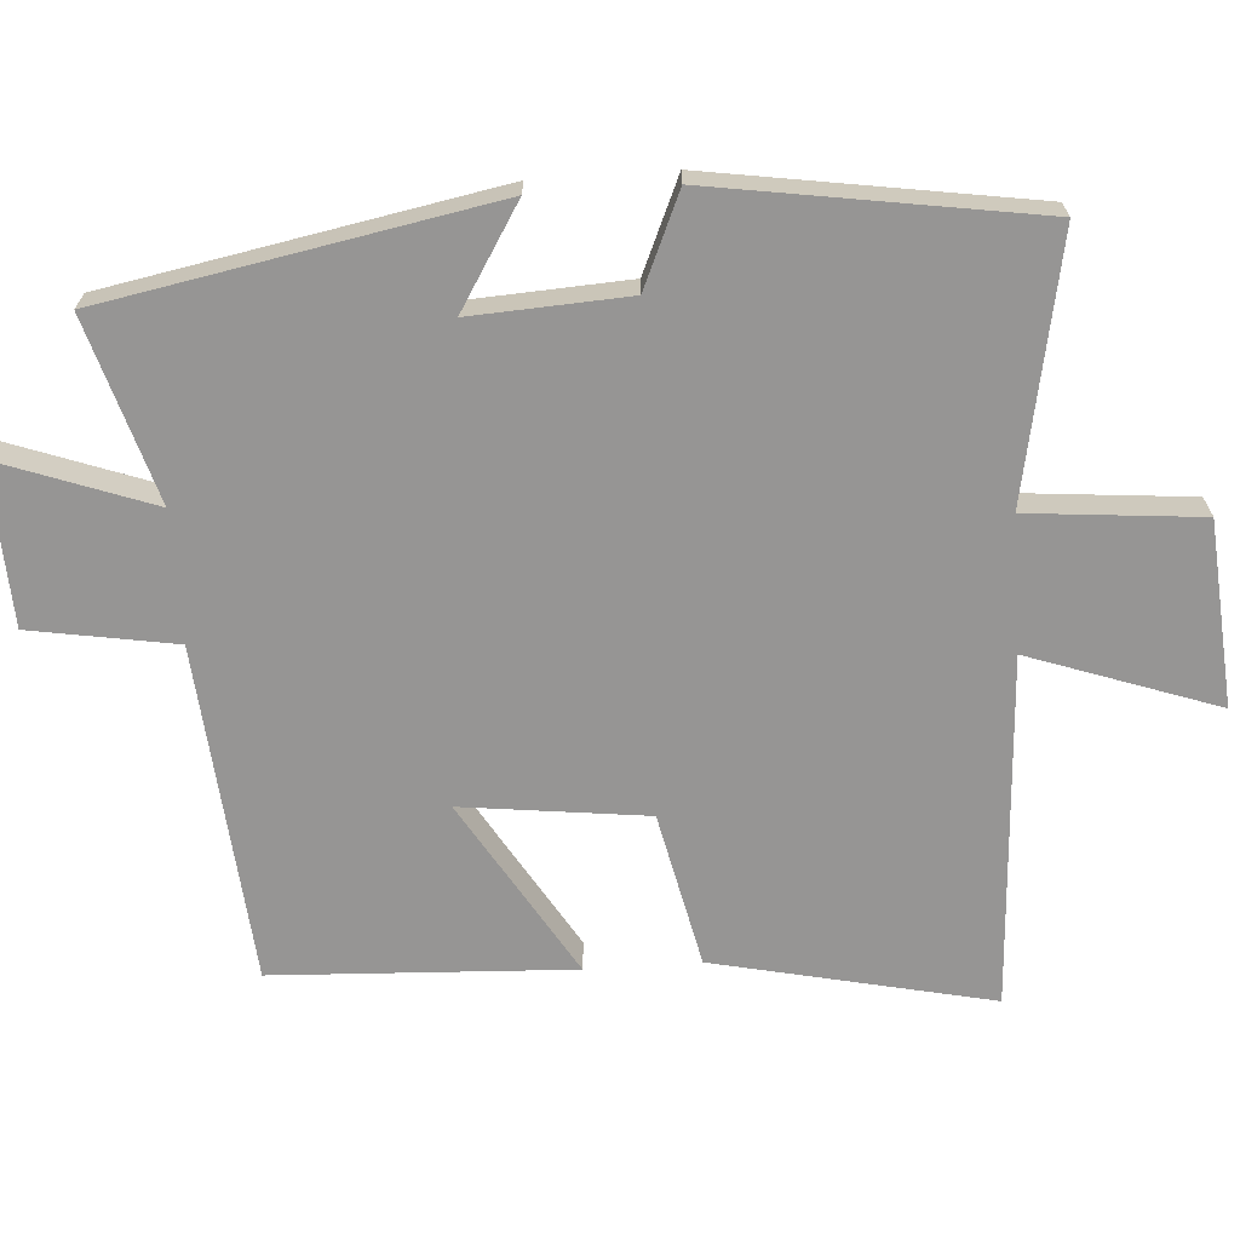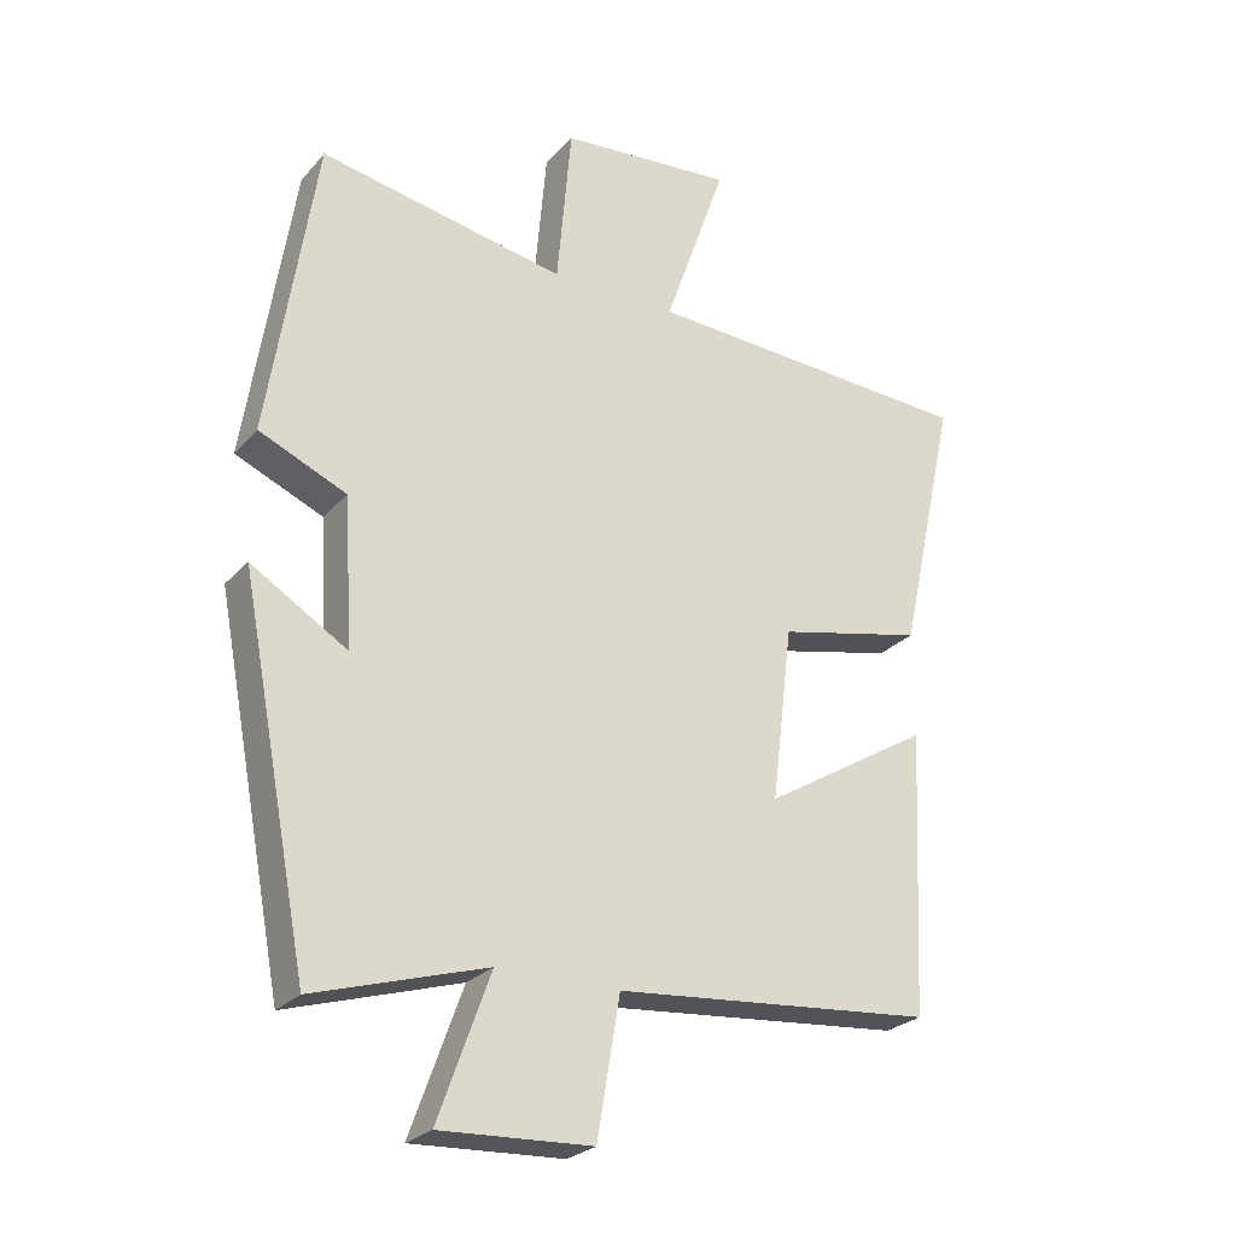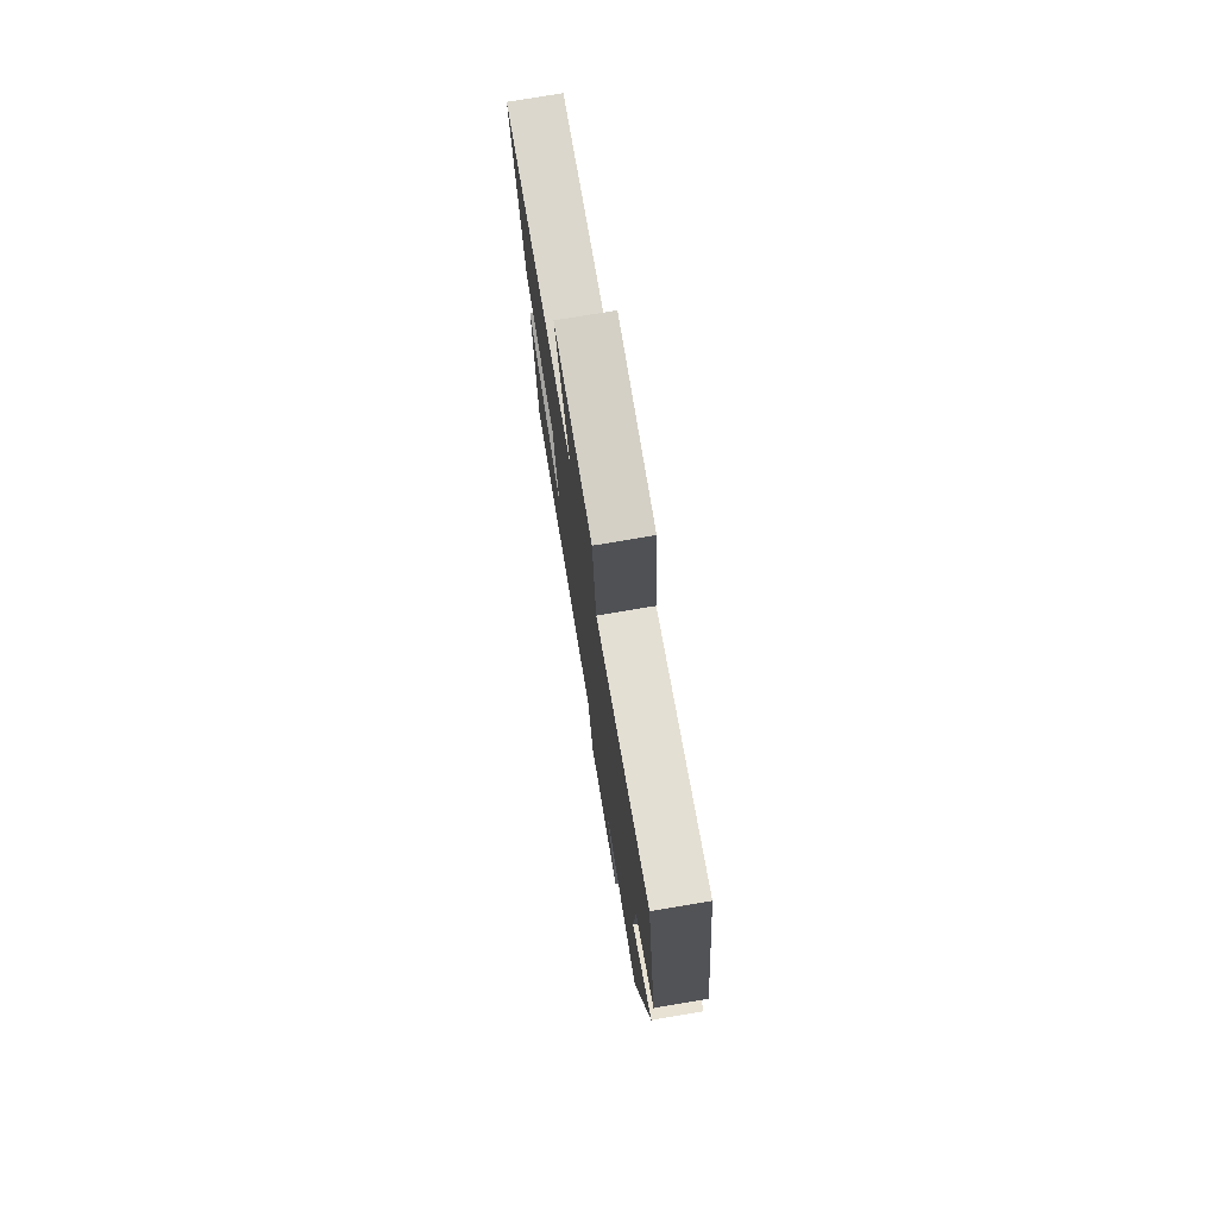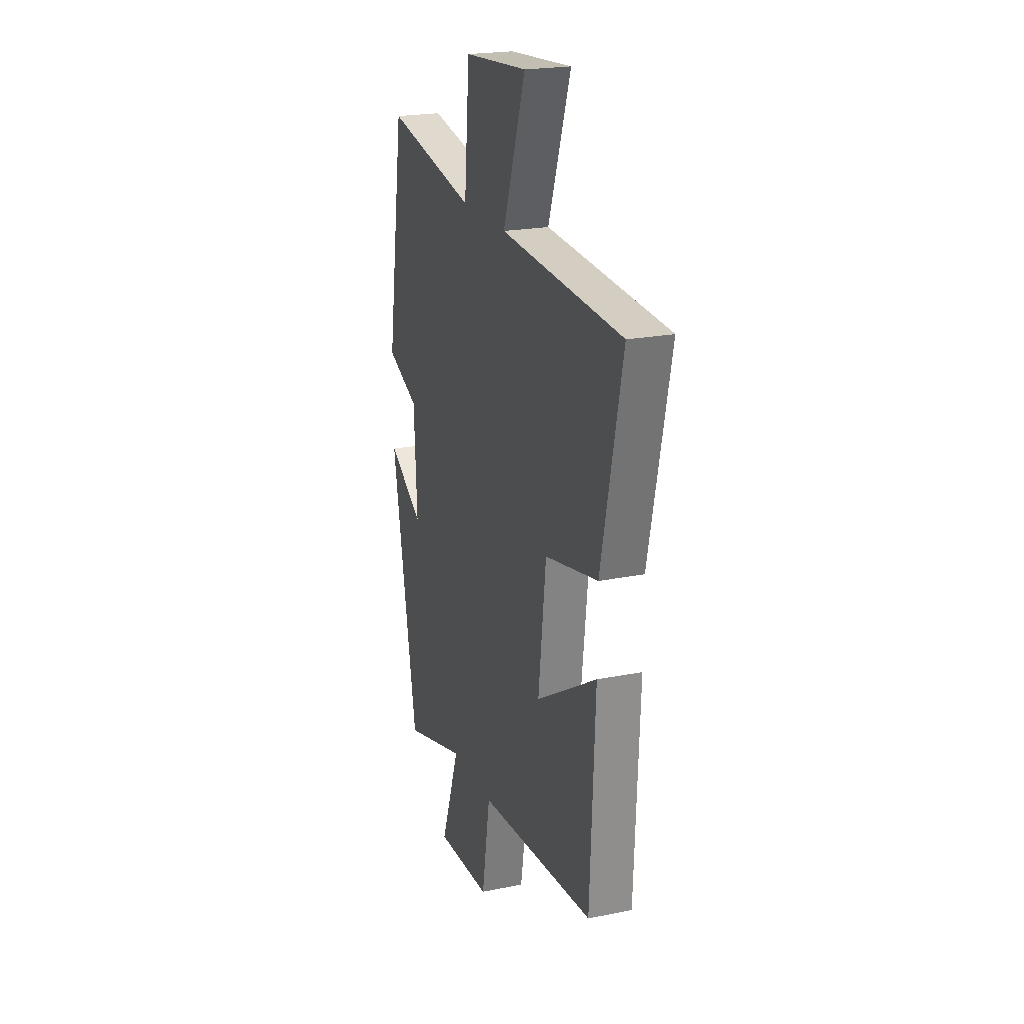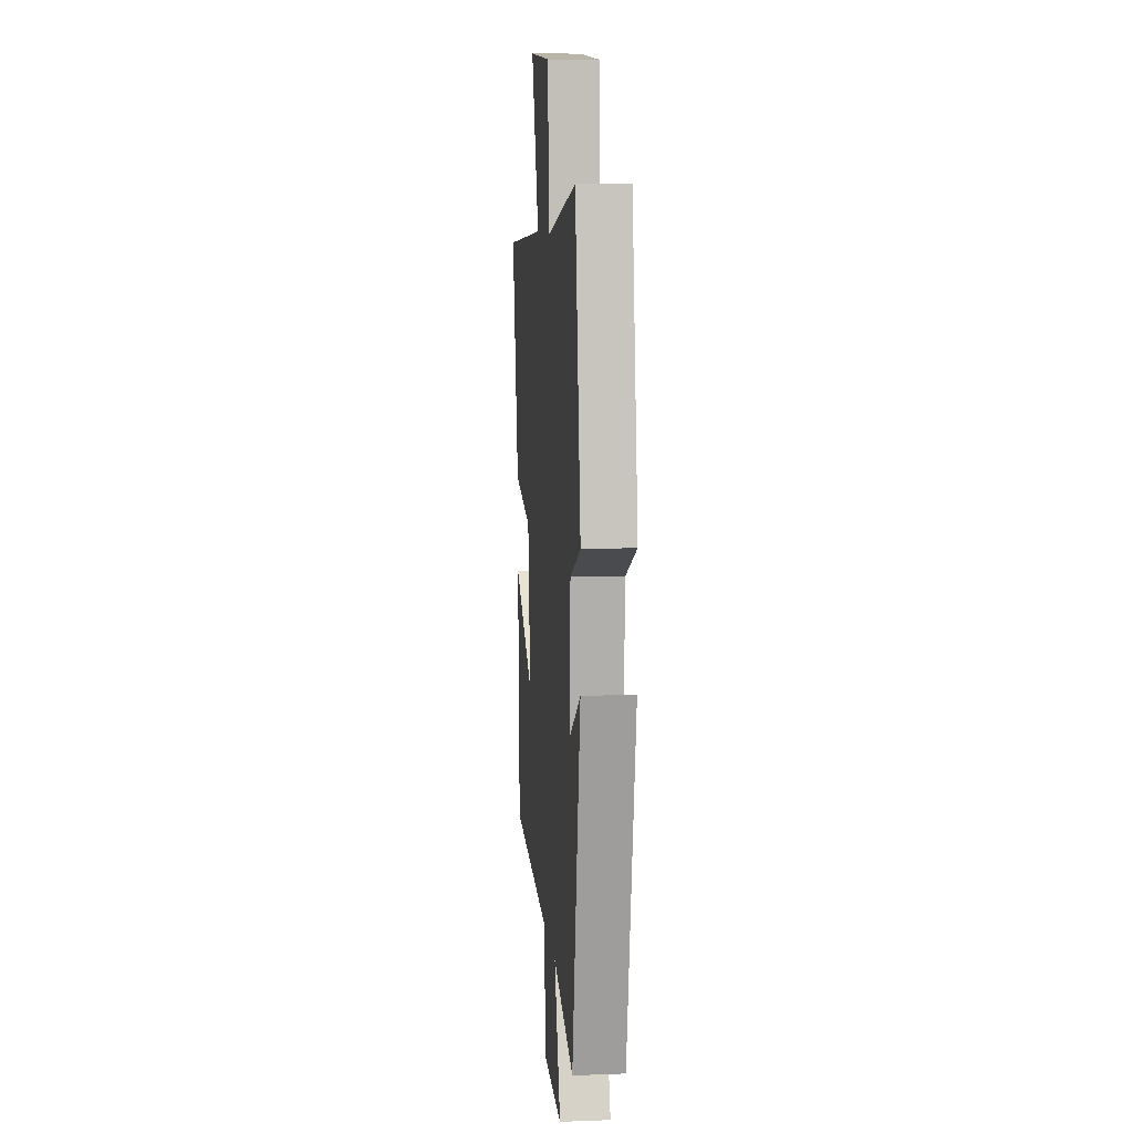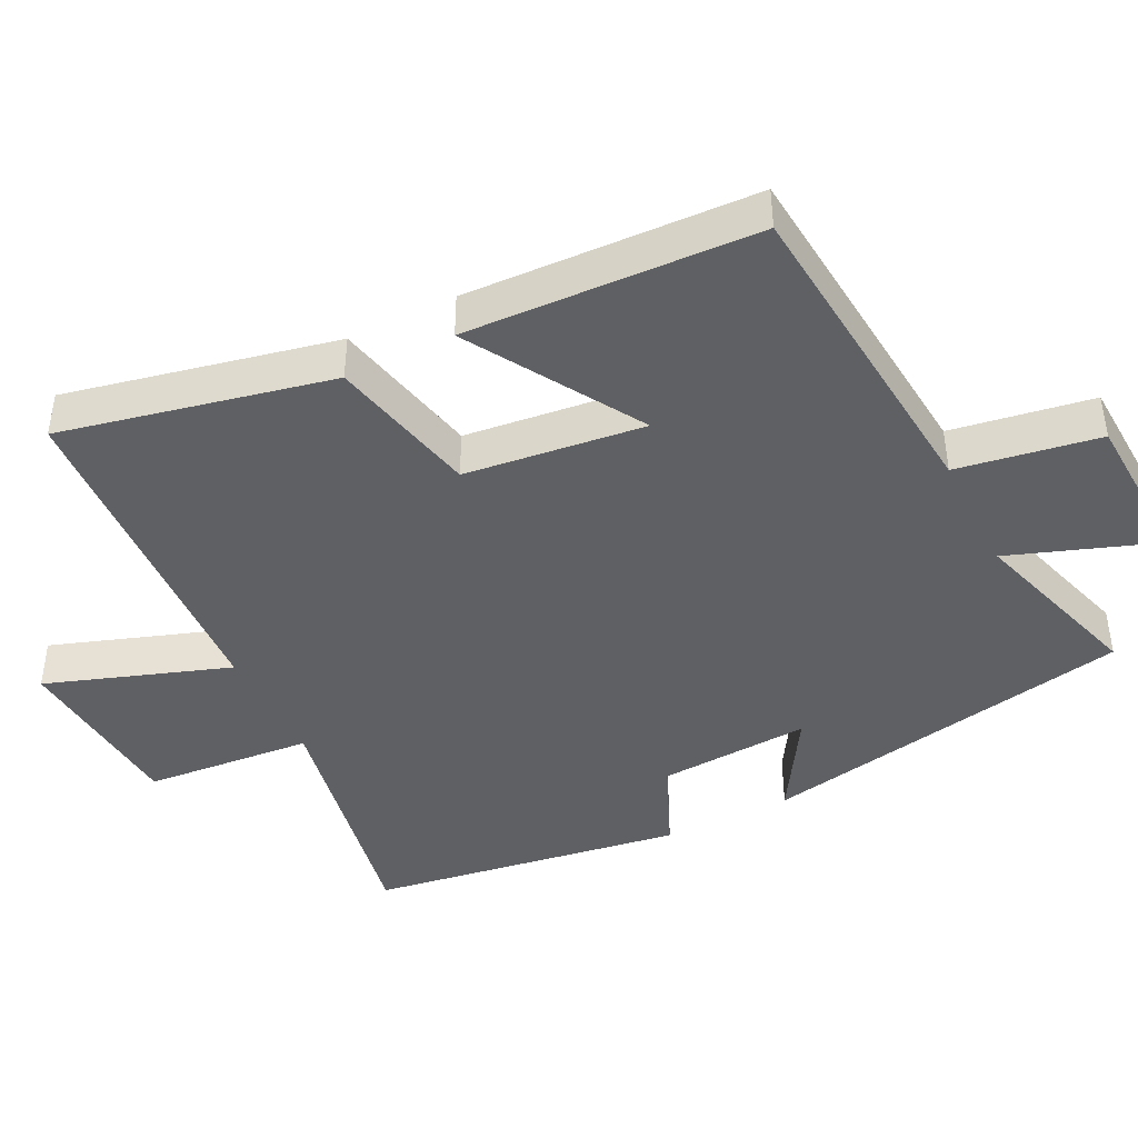
<metadata>
{"format":"obj","ext":"obj","renderer":"f3d","projection":"perspective","resolution":1024,"background":"white","views":[{"elev":-67.5,"azim":-86.1,"up":"+Y"},{"elev":-25.7,"azim":-31.3,"up":"+Z"},{"elev":76.4,"azim":-99.6,"up":"+Z"},{"elev":21.7,"azim":70.5,"up":"+Z"},{"elev":9.0,"azim":-95.5,"up":"+Z"},{"elev":-43.0,"azim":116.7,"up":"+Y"}]}
</metadata>
<code>
v -0.401 0.07 -0.575
v -0.5 0.07 -0.051
v -0.362 0.07 -0.136
v -0.374 0.07 0.076
v -0.5 0.07 0.131
v -0.432 0.07 0.568
v -0.078 0.07 0.5
v -0.057 0.07 0.734
v 0.193 0.07 0.754
v 0.104 0.07 0.5
v 0.582 0.07 0.472
v 0.5 0.07 0.097
v 0.291 0.07 0.051
v 0.261 0.07 -0.199
v 0.5 0.07 -0.055
v 0.481 0.07 -0.46
v 0.023 0.07 -0.5
v -0.01 0.07 -0.697
v -0.228 0.07 -0.707
v -0.153 0.07 -0.5
v -0.401 0 -0.575
v -0.5 0 -0.051
v -0.362 0 -0.136
v -0.374 0 0.076
v -0.5 0 0.131
v -0.432 0 0.568
v -0.078 0 0.5
v -0.057 0 0.734
v 0.193 0 0.754
v 0.104 0 0.5
v 0.582 0 0.472
v 0.5 0 0.097
v 0.291 0 0.051
v 0.261 0 -0.199
v 0.5 0 -0.055
v 0.481 0 -0.46
v 0.023 0 -0.5
v -0.01 0 -0.697
v -0.228 0 -0.707
v -0.153 0 -0.5
f 17 18 19 20
f 15 16 17 20
f 14 15 20
f 13 14 20 1
f 10 11 12 13
f 10 13 1
f 7 8 9 10
f 7 10 1
f 4 5 6 7
f 3 4 7
f 3 7 1
f 1 2 3
f 40 39 38 37
f 40 37 36 35
f 40 35 34
f 21 40 34 33
f 33 32 31 30
f 21 33 30
f 30 29 28 27
f 21 30 27
f 27 26 25 24
f 27 24 23
f 21 27 23
f 23 22 21
f 1 21 22 2
f 2 22 23 3
f 3 23 24 4
f 4 24 25 5
f 5 25 26 6
f 6 26 27 7
f 7 27 28 8
f 8 28 29 9
f 9 29 30 10
f 10 30 31 11
f 11 31 32 12
f 12 32 33 13
f 13 33 34 14
f 14 34 35 15
f 15 35 36 16
f 16 36 37 17
f 17 37 38 18
f 18 38 39 19
f 19 39 40 20
f 20 40 21 1

</code>
